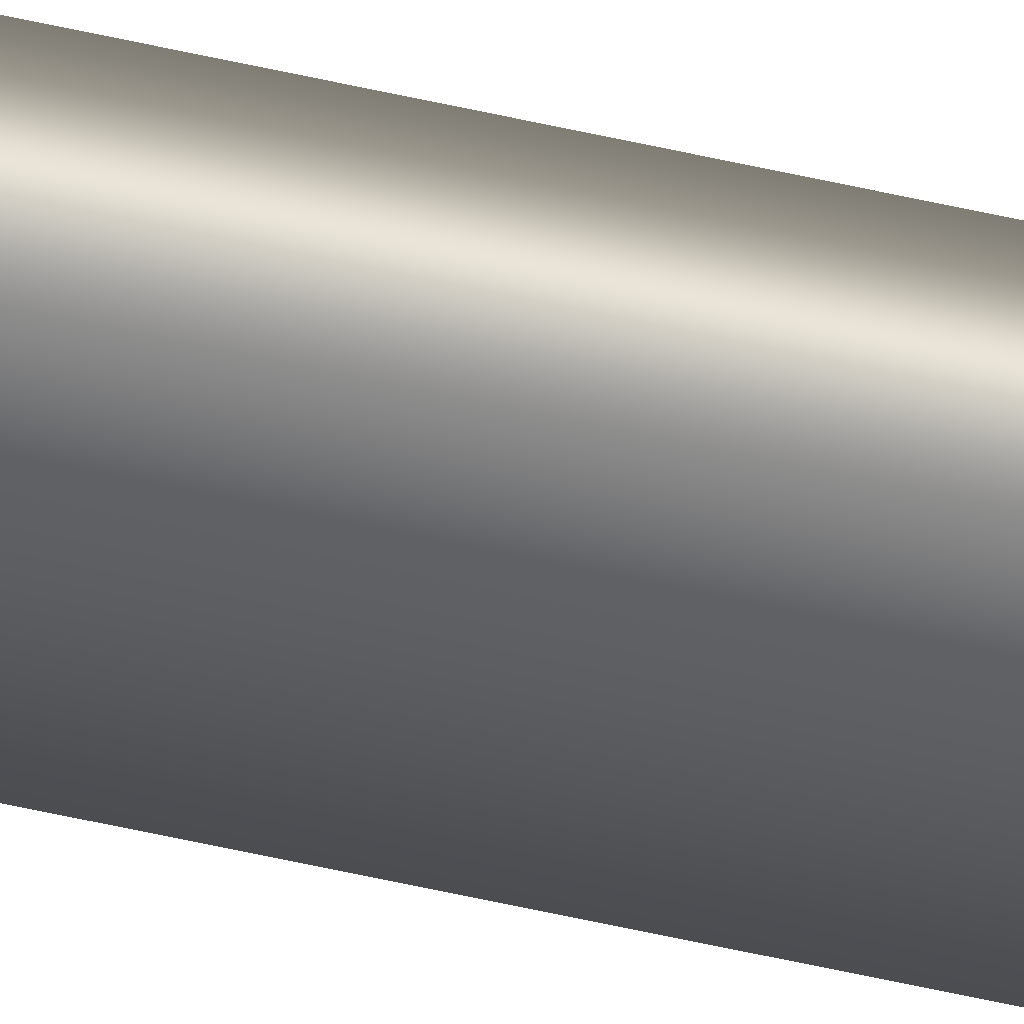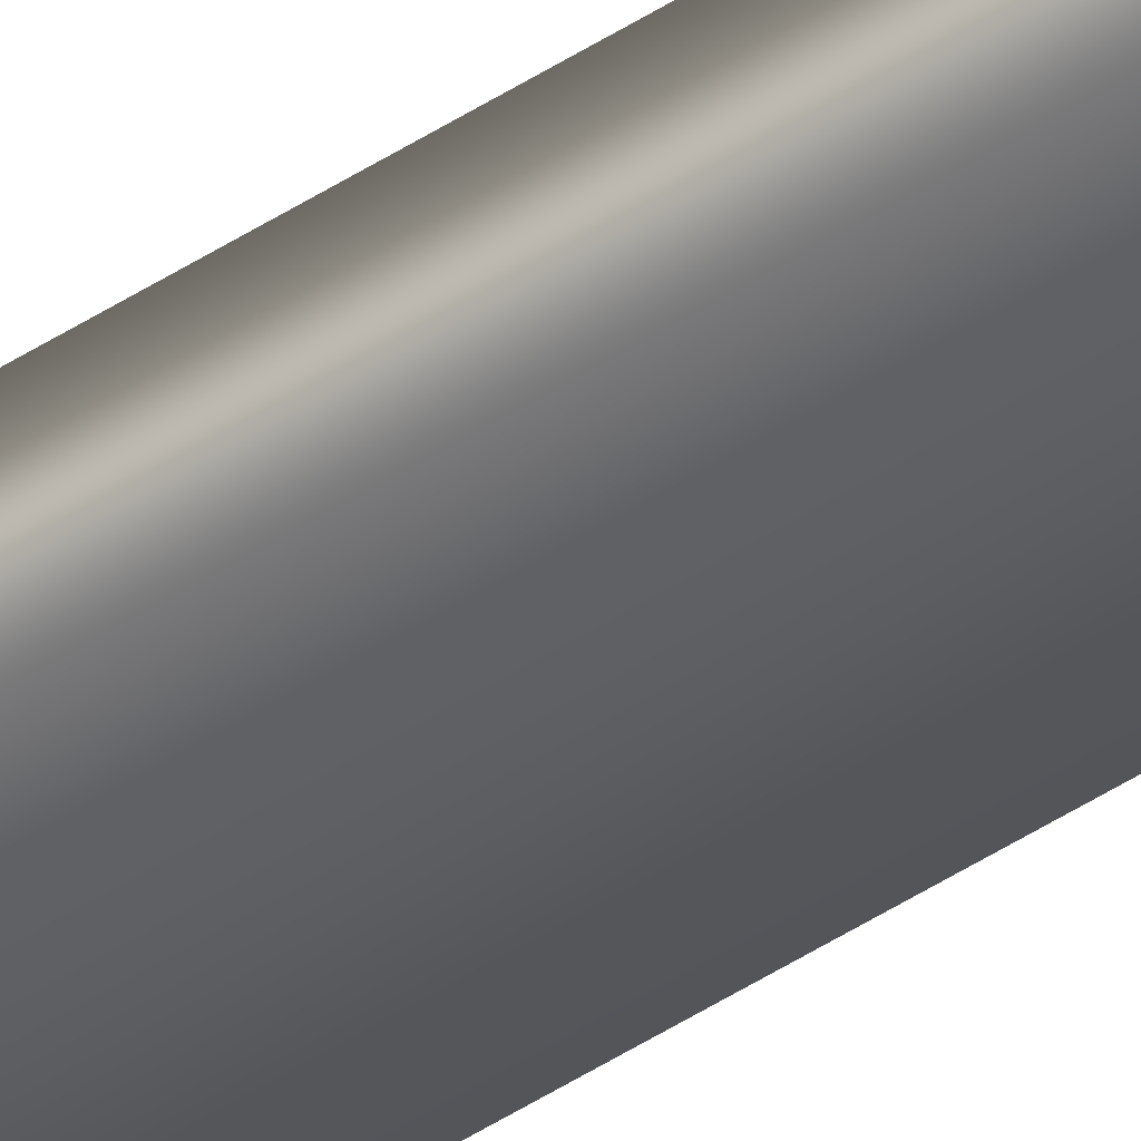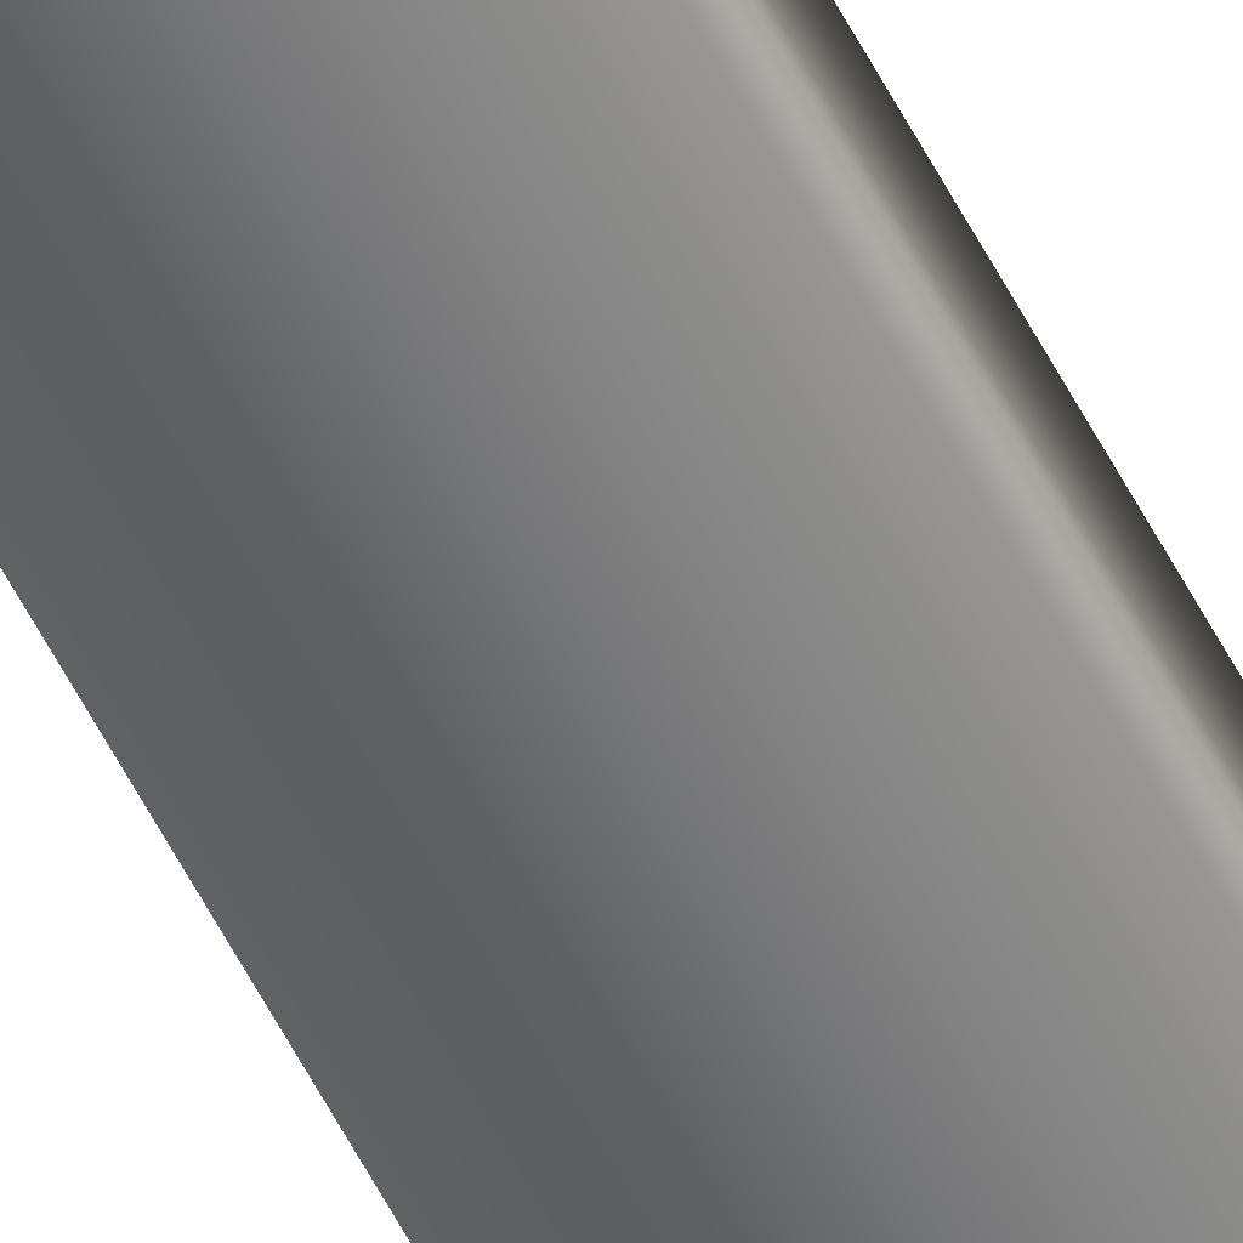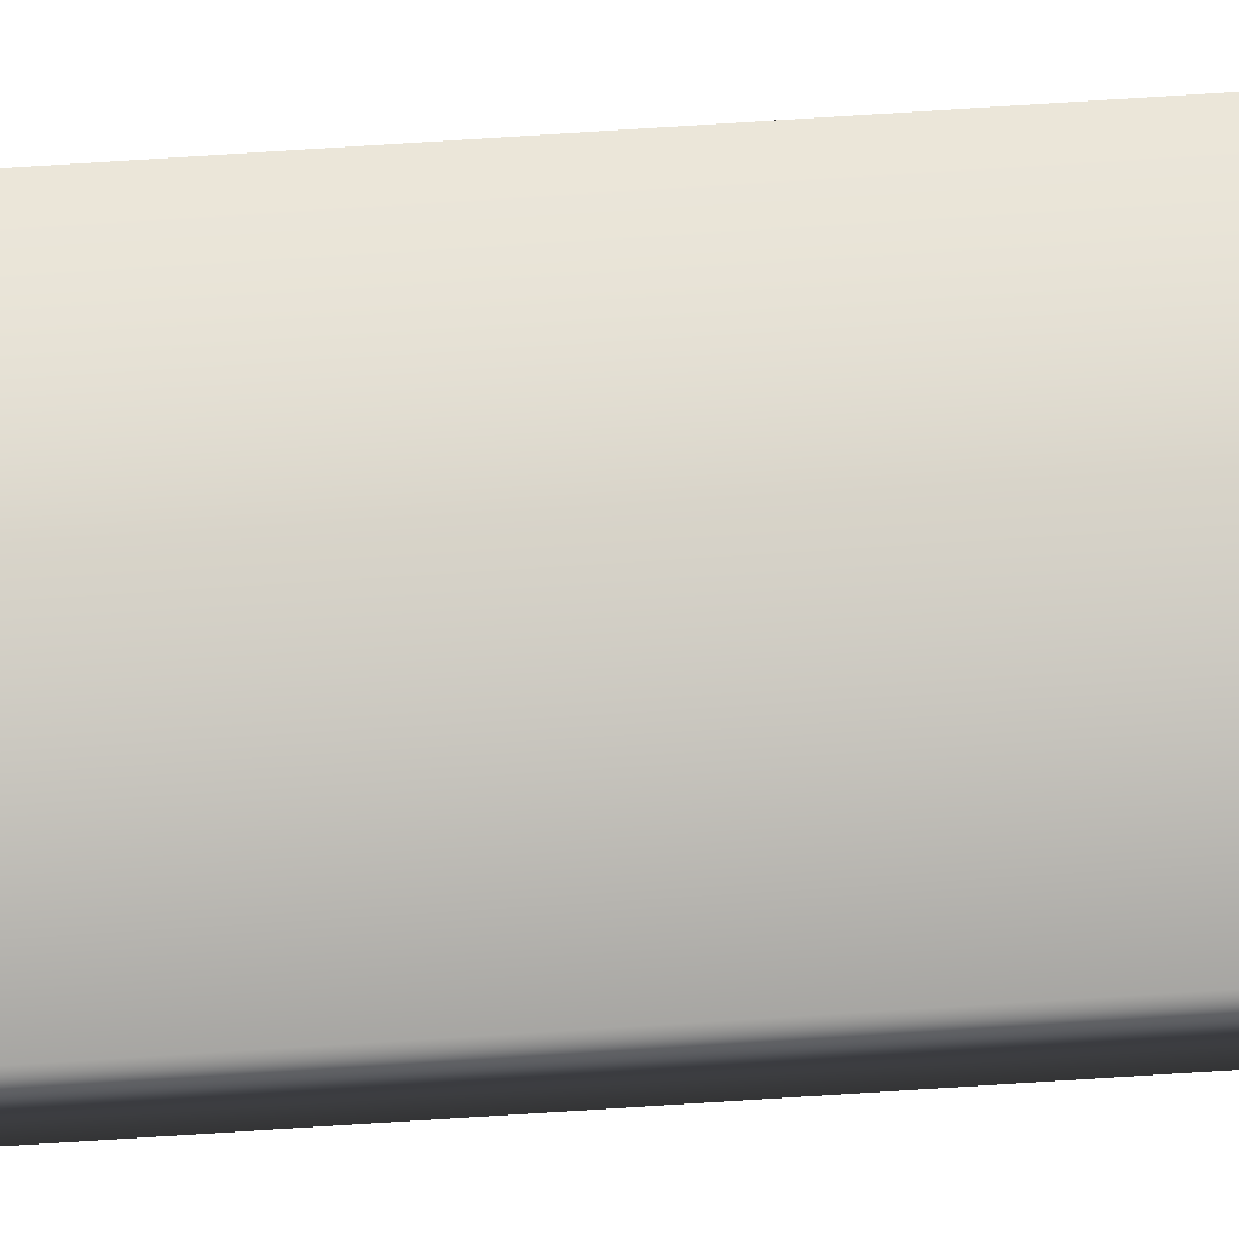
<metadata>
{"format":"obj","ext":"obj","renderer":"f3d","projection":"perspective","resolution":1024,"background":"white","views":[{"elev":-38.9,"azim":-107.7,"up":"+Y"},{"elev":-40.1,"azim":-49.9,"up":"+Y"},{"elev":-55.9,"azim":26.6,"up":"+Y"},{"elev":79.6,"azim":-93.6,"up":"+Y"}]}
</metadata>
<code>
v 51.95 24.69 -57.61
v 51.95 24.69 -53.63
v 51.99 24.69 -57.61
v 51.99 24.69 -53.63
v 51.99 24.67 -53.63
v 51.95 24.67 -53.63
v 51.99 24.67 -57.61
v 51.95 24.67 -57.61
f 1 2 3
f 3 2 4
f 5 4 6
f 6 4 2
f 7 3 5
f 5 3 4
f 1 8 2
f 2 8 6
f 8 1 7
f 7 1 3
f 7 5 8
f 8 5 6

</code>
